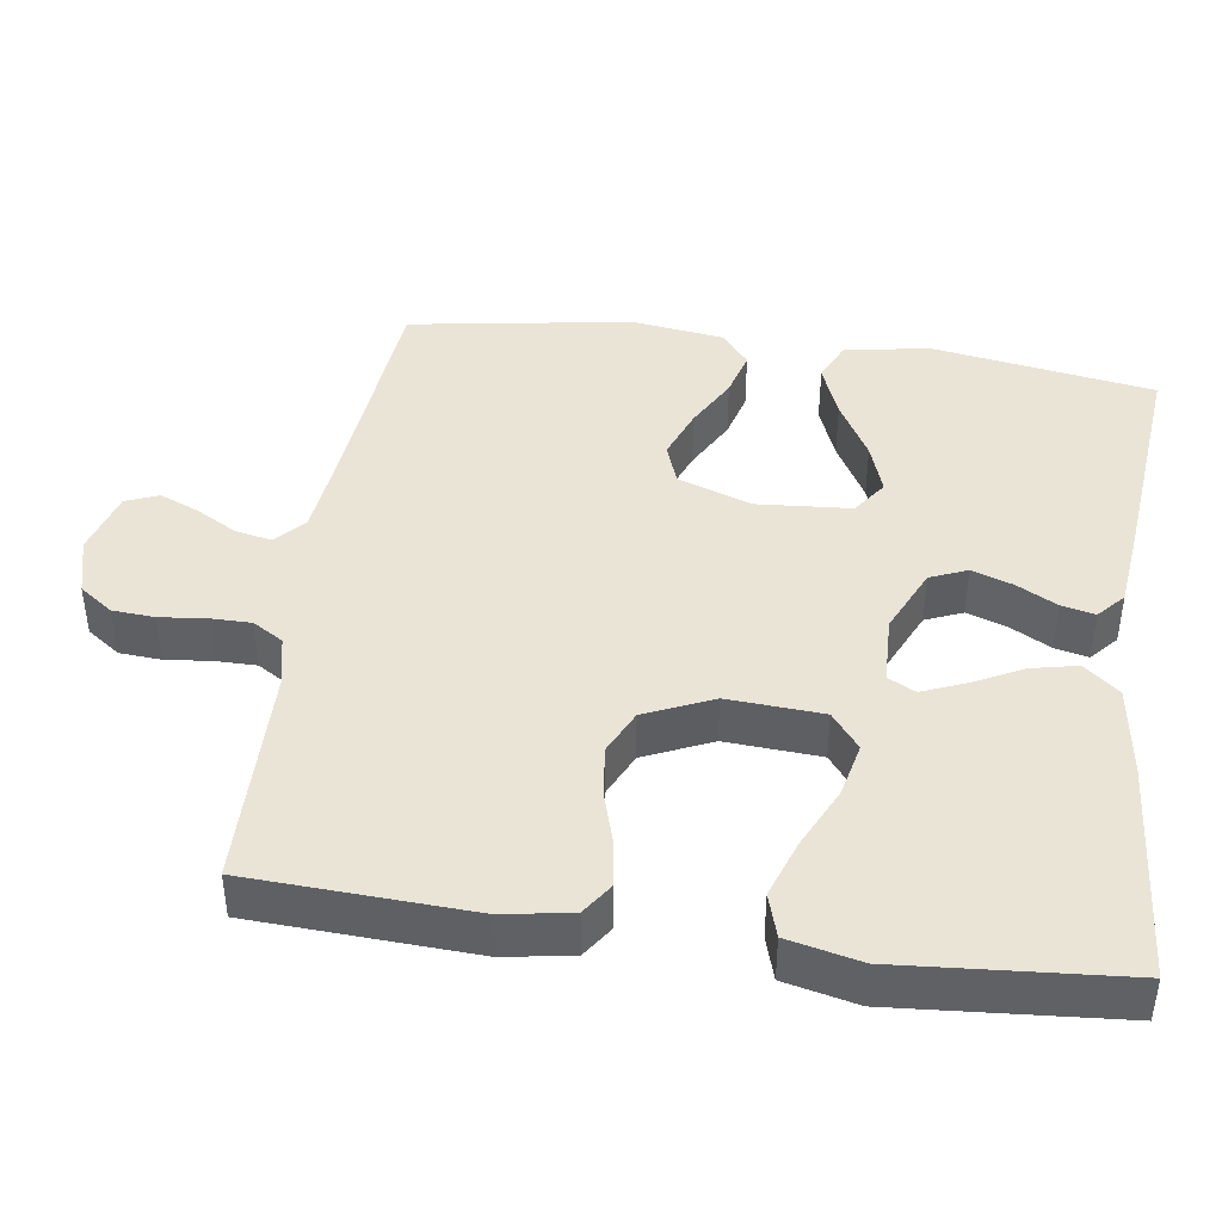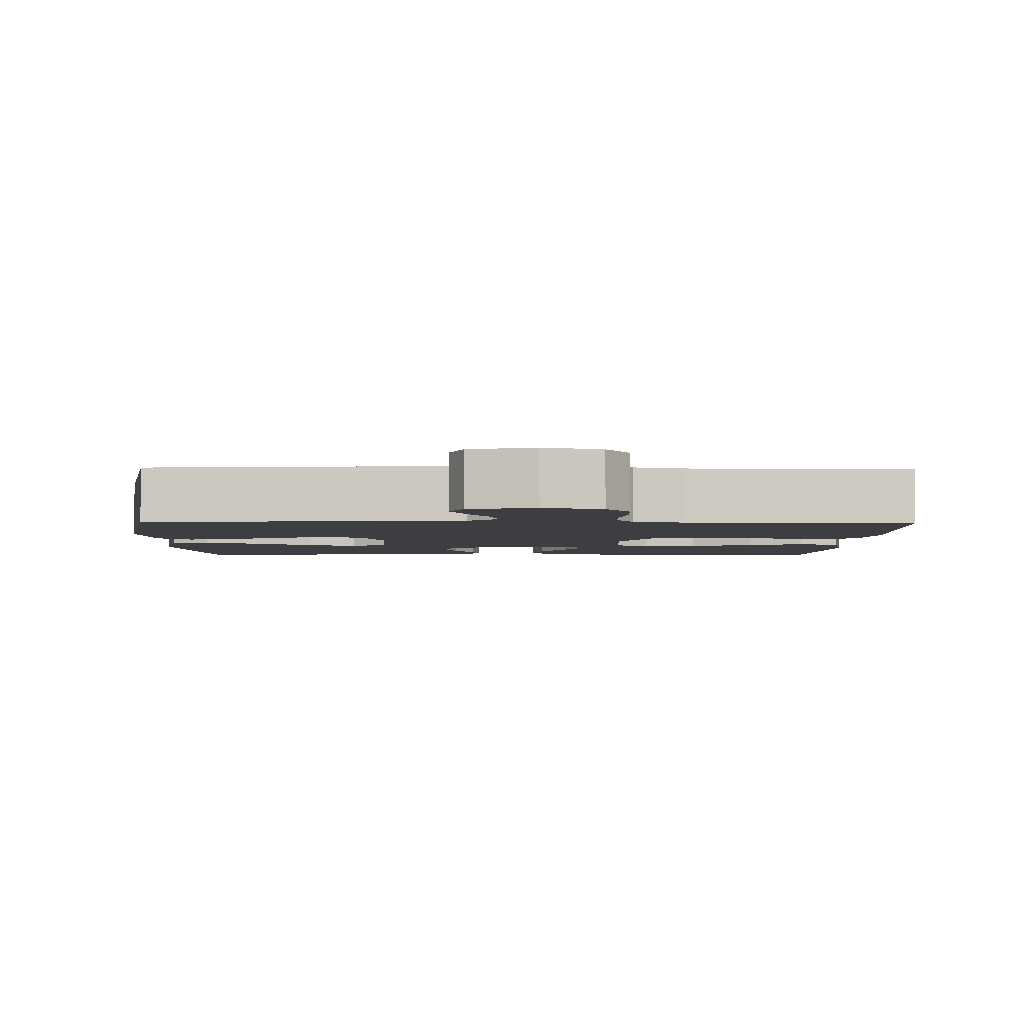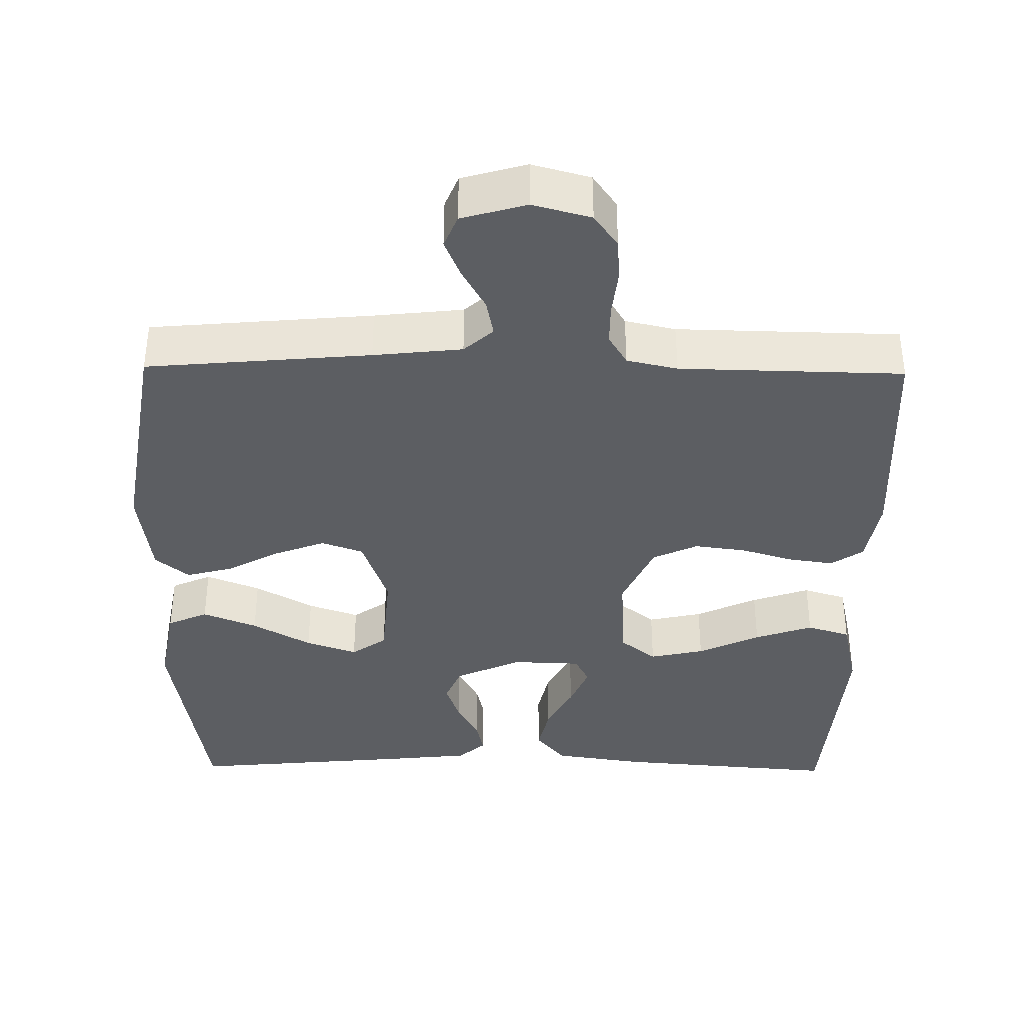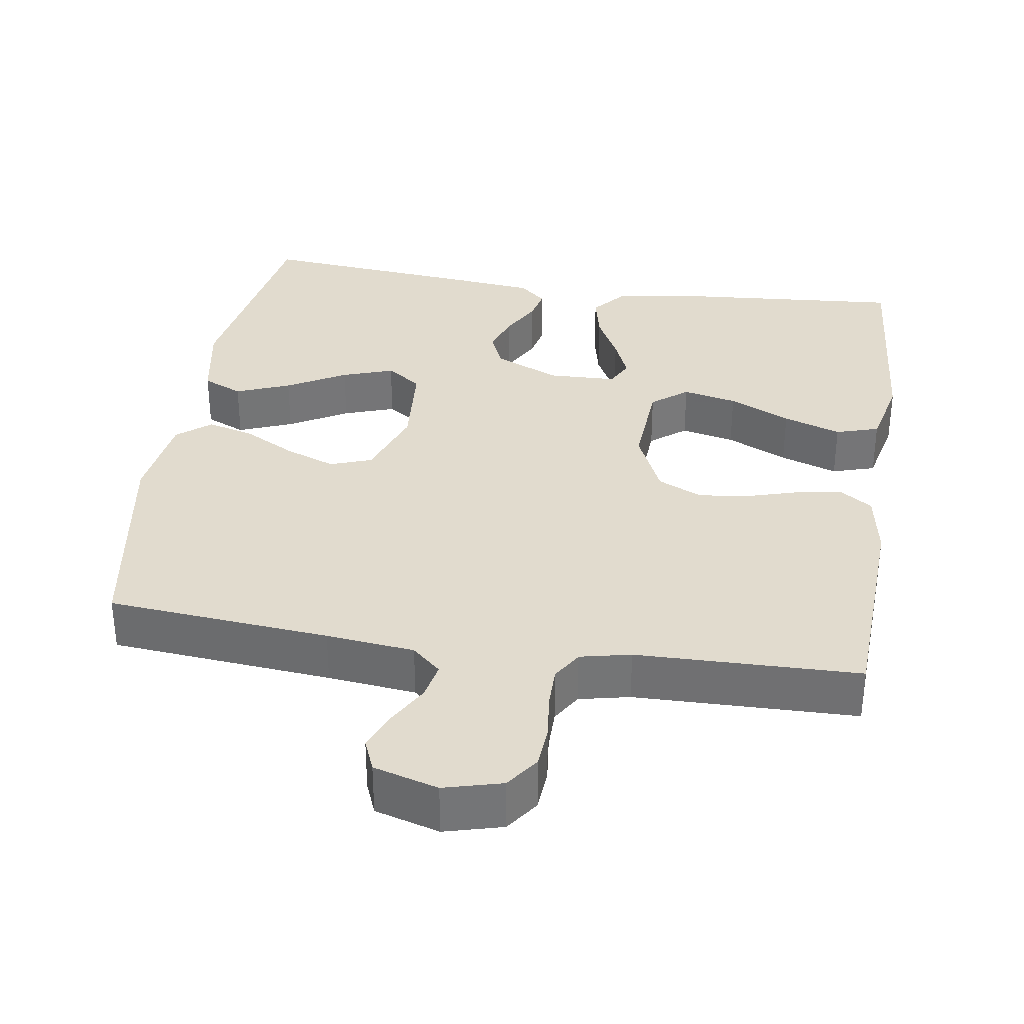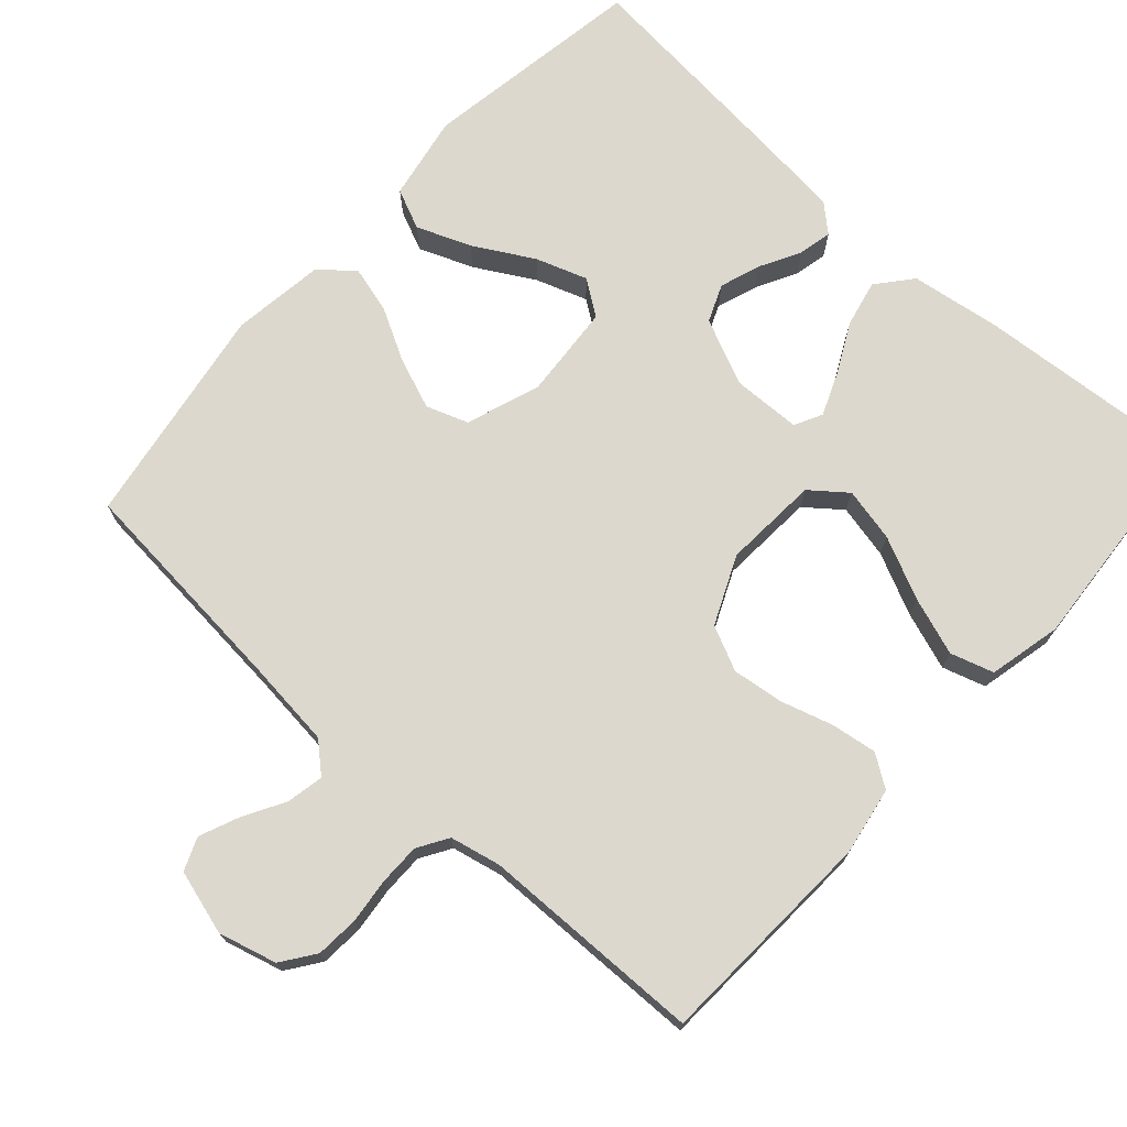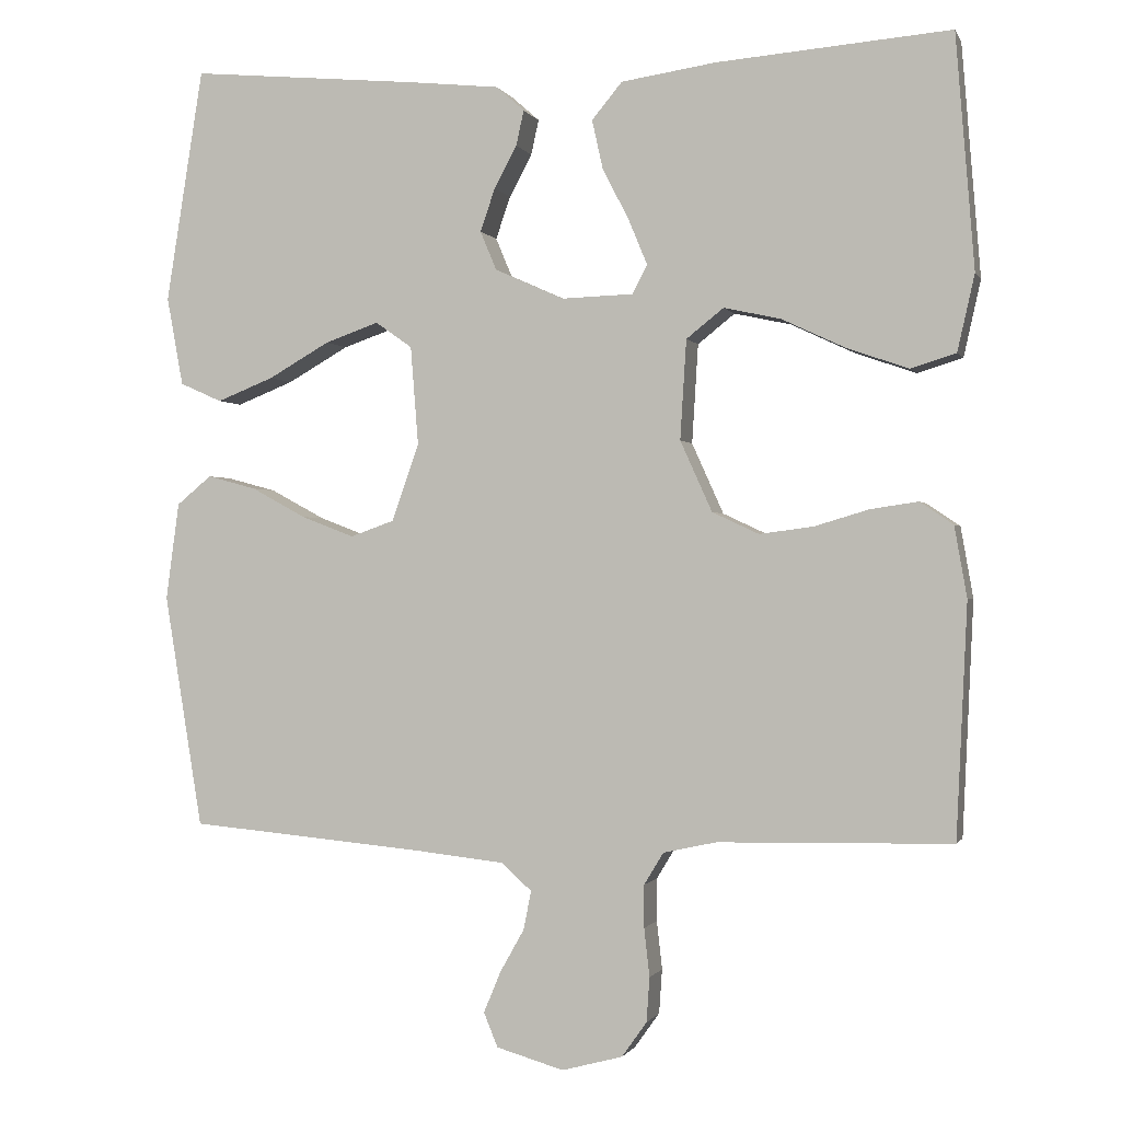
<metadata>
{"format":"obj","ext":"obj","renderer":"f3d","projection":"perspective","resolution":1024,"background":"white","views":[{"elev":42.6,"azim":-81.7,"up":"+Y"},{"elev":-3.5,"azim":178.3,"up":"+Y"},{"elev":-37.8,"azim":179.2,"up":"+Y"},{"elev":33.9,"azim":-171.2,"up":"+Y"},{"elev":72.6,"azim":-137.9,"up":"+Y"},{"elev":-0.6,"azim":-164.6,"up":"+Z"}]}
</metadata>
<code>
v -0.5 0.07 -0.5
v -0.514 0.07 -0.2
v -0.498 0.07 -0.109
v -0.455 0.07 -0.08
v -0.394 0.07 -0.089
v -0.324 0.07 -0.11
v -0.255 0.07 -0.119
v -0.195 0.07 -0.091
v -0.154 0.07 0
v -0.162 0.07 0.128
v -0.21 0.07 0.166
v -0.283 0.07 0.15
v -0.366 0.07 0.111
v -0.444 0.07 0.084
v -0.502 0.07 0.102
v -0.524 0.07 0.2
v -0.5 0.07 0.5
v -0.2 0.07 0.476
v -0.078 0.07 0.458
v -0.039 0.07 0.411
v -0.053 0.07 0.348
v -0.087 0.07 0.282
v -0.111 0.07 0.224
v -0.092 0.07 0.187
v 0 0.07 0.184
v 0.089 0.07 0.224
v 0.11 0.07 0.274
v 0.091 0.07 0.329
v 0.062 0.07 0.383
v 0.052 0.07 0.428
v 0.088 0.07 0.46
v 0.2 0.07 0.472
v 0.5 0.07 0.5
v 0.548 0.07 0.2
v 0.527 0.07 0.086
v 0.473 0.07 0.062
v 0.4 0.07 0.091
v 0.321 0.07 0.136
v 0.252 0.07 0.16
v 0.205 0.07 0.127
v 0.195 0.07 0
v 0.23 0.07 -0.099
v 0.286 0.07 -0.119
v 0.354 0.07 -0.093
v 0.424 0.07 -0.055
v 0.487 0.07 -0.038
v 0.532 0.07 -0.075
v 0.549 0.07 -0.2
v 0.5 0.07 -0.5
v 0.2 0.07 -0.527
v 0.081 0.07 -0.54
v 0.042 0.07 -0.575
v 0.052 0.07 -0.625
v 0.083 0.07 -0.68
v 0.105 0.07 -0.733
v 0.087 0.07 -0.777
v 0 0.07 -0.802
v -0.078 0.07 -0.781
v -0.11 0.07 -0.736
v -0.114 0.07 -0.679
v -0.107 0.07 -0.617
v -0.107 0.07 -0.562
v -0.132 0.07 -0.521
v -0.2 0.07 -0.506
v -0.5 0 -0.5
v -0.514 0 -0.2
v -0.498 0 -0.109
v -0.455 0 -0.08
v -0.394 0 -0.089
v -0.324 0 -0.11
v -0.255 0 -0.119
v -0.195 0 -0.091
v -0.154 0 0
v -0.162 0 0.128
v -0.21 0 0.166
v -0.283 0 0.15
v -0.366 0 0.111
v -0.444 0 0.084
v -0.502 0 0.102
v -0.524 0 0.2
v -0.5 0 0.5
v -0.2 0 0.476
v -0.078 0 0.458
v -0.039 0 0.411
v -0.053 0 0.348
v -0.087 0 0.282
v -0.111 0 0.224
v -0.092 0 0.187
v 0 0 0.184
v 0.089 0 0.224
v 0.11 0 0.274
v 0.091 0 0.329
v 0.062 0 0.383
v 0.052 0 0.428
v 0.088 0 0.46
v 0.2 0 0.472
v 0.5 0 0.5
v 0.548 0 0.2
v 0.527 0 0.086
v 0.473 0 0.062
v 0.4 0 0.091
v 0.321 0 0.136
v 0.252 0 0.16
v 0.205 0 0.127
v 0.195 0 0
v 0.23 0 -0.099
v 0.286 0 -0.119
v 0.354 0 -0.093
v 0.424 0 -0.055
v 0.487 0 -0.038
v 0.532 0 -0.075
v 0.549 0 -0.2
v 0.5 0 -0.5
v 0.2 0 -0.527
v 0.081 0 -0.54
v 0.042 0 -0.575
v 0.052 0 -0.625
v 0.083 0 -0.68
v 0.105 0 -0.733
v 0.087 0 -0.777
v 0 0 -0.802
v -0.078 0 -0.781
v -0.11 0 -0.736
v -0.114 0 -0.679
v -0.107 0 -0.617
v -0.107 0 -0.562
v -0.132 0 -0.521
v -0.2 0 -0.506
f 58 59 60 61
f 58 61 62
f 57 58 62
f 56 57 62
f 53 54 55 56
f 53 56 62 63
f 47 48 49 50
f 47 50 51
f 44 45 46 47
f 43 44 47 51
f 42 43 51 52
f 35 36 37 38
f 35 38 39
f 34 35 39
f 33 34 39
f 32 33 39 40
f 28 29 30 31
f 27 28 31 32
f 26 27 32 40
f 19 20 21 22
f 19 22 23
f 18 19 23
f 17 18 23
f 16 17 23 24
f 12 13 14 15
f 12 15 16
f 11 12 16
f 3 4 5 6
f 3 6 7
f 64 1 2 3
f 63 64 3 7
f 52 53 63 7
f 41 42 52 7
f 25 26 40 41
f 11 16 24 25
f 10 11 25 41
f 9 10 41
f 8 9 41
f 7 8 41
f 125 124 123 122
f 126 125 122
f 126 122 121
f 126 121 120
f 120 119 118 117
f 127 126 120 117
f 114 113 112 111
f 115 114 111
f 111 110 109 108
f 115 111 108 107
f 116 115 107 106
f 102 101 100 99
f 103 102 99
f 103 99 98
f 103 98 97
f 104 103 97 96
f 95 94 93 92
f 96 95 92 91
f 104 96 91 90
f 86 85 84 83
f 87 86 83
f 87 83 82
f 87 82 81
f 88 87 81 80
f 79 78 77 76
f 80 79 76
f 80 76 75
f 70 69 68 67
f 71 70 67
f 67 66 65 128
f 71 67 128 127
f 71 127 117 116
f 71 116 106 105
f 105 104 90 89
f 89 88 80 75
f 105 89 75 74
f 105 74 73
f 105 73 72
f 105 72 71
f 1 65 66 2
f 2 66 67 3
f 3 67 68 4
f 4 68 69 5
f 5 69 70 6
f 6 70 71 7
f 7 71 72 8
f 8 72 73 9
f 9 73 74 10
f 10 74 75 11
f 11 75 76 12
f 12 76 77 13
f 13 77 78 14
f 14 78 79 15
f 15 79 80 16
f 16 80 81 17
f 17 81 82 18
f 18 82 83 19
f 19 83 84 20
f 20 84 85 21
f 21 85 86 22
f 22 86 87 23
f 23 87 88 24
f 24 88 89 25
f 25 89 90 26
f 26 90 91 27
f 27 91 92 28
f 28 92 93 29
f 29 93 94 30
f 30 94 95 31
f 31 95 96 32
f 32 96 97 33
f 33 97 98 34
f 34 98 99 35
f 35 99 100 36
f 36 100 101 37
f 37 101 102 38
f 38 102 103 39
f 39 103 104 40
f 40 104 105 41
f 41 105 106 42
f 42 106 107 43
f 43 107 108 44
f 44 108 109 45
f 45 109 110 46
f 46 110 111 47
f 47 111 112 48
f 48 112 113 49
f 49 113 114 50
f 50 114 115 51
f 51 115 116 52
f 52 116 117 53
f 53 117 118 54
f 54 118 119 55
f 55 119 120 56
f 56 120 121 57
f 57 121 122 58
f 58 122 123 59
f 59 123 124 60
f 60 124 125 61
f 61 125 126 62
f 62 126 127 63
f 63 127 128 64
f 64 128 65 1

</code>
